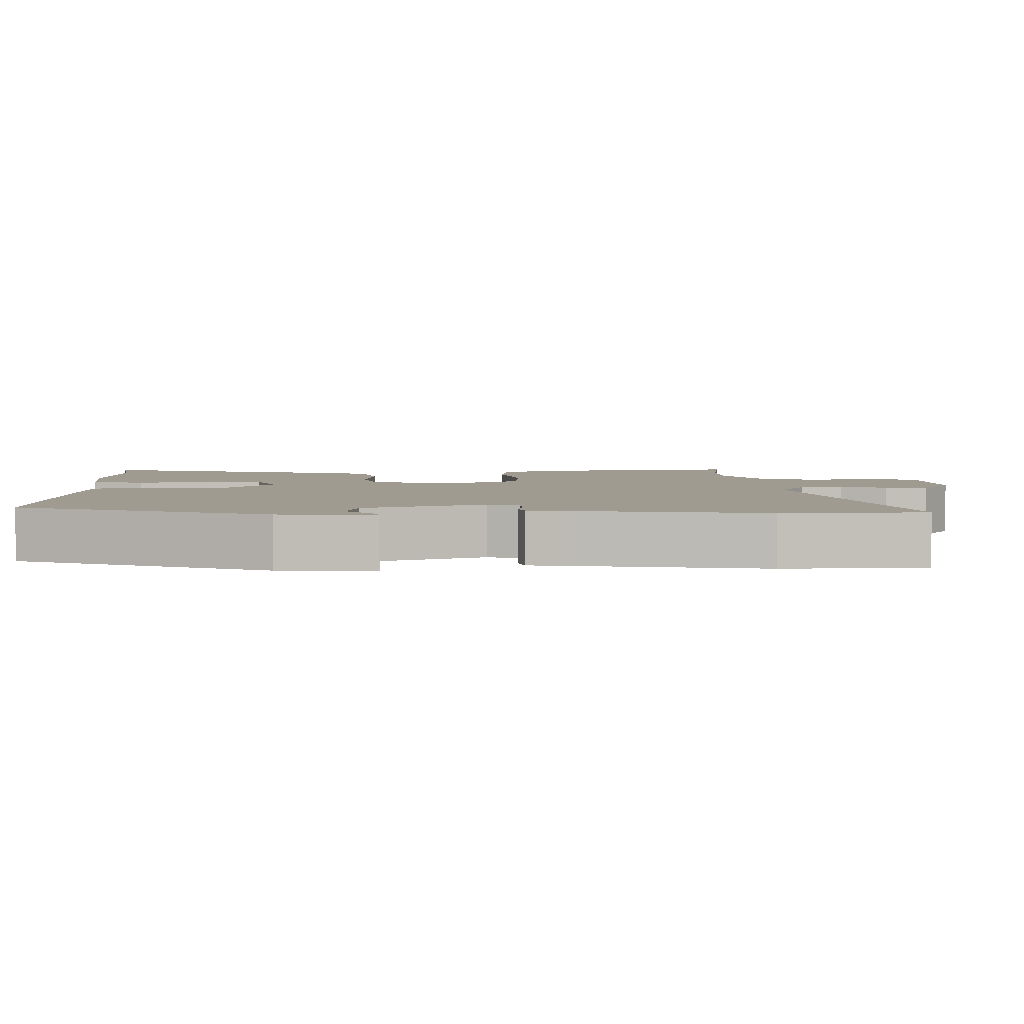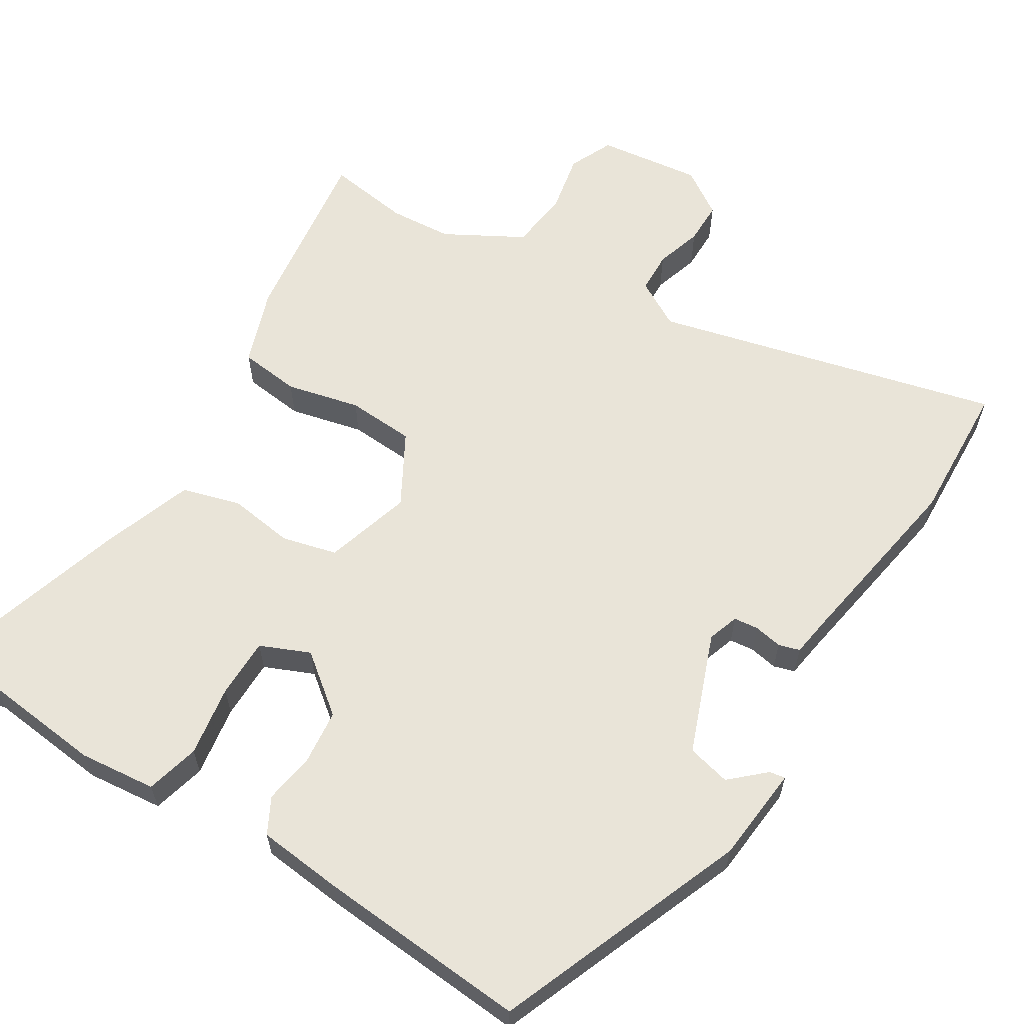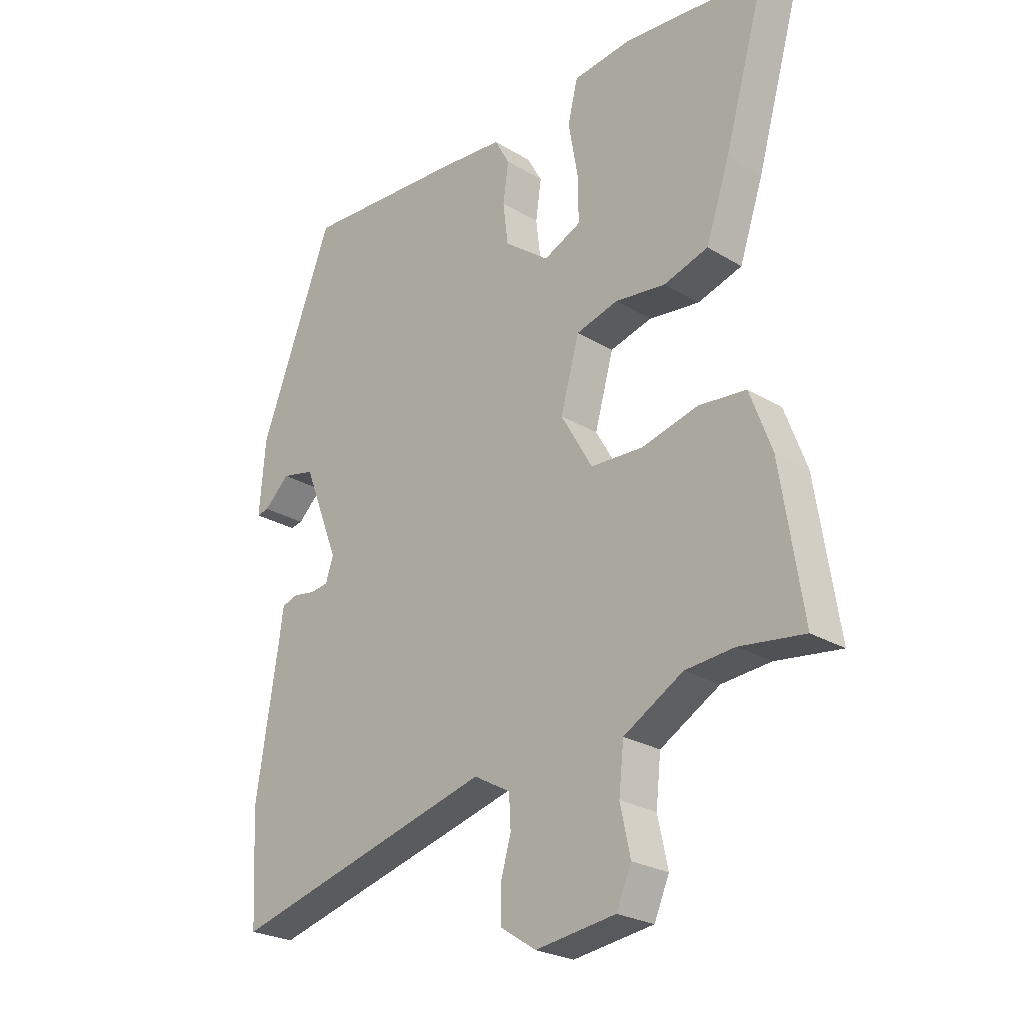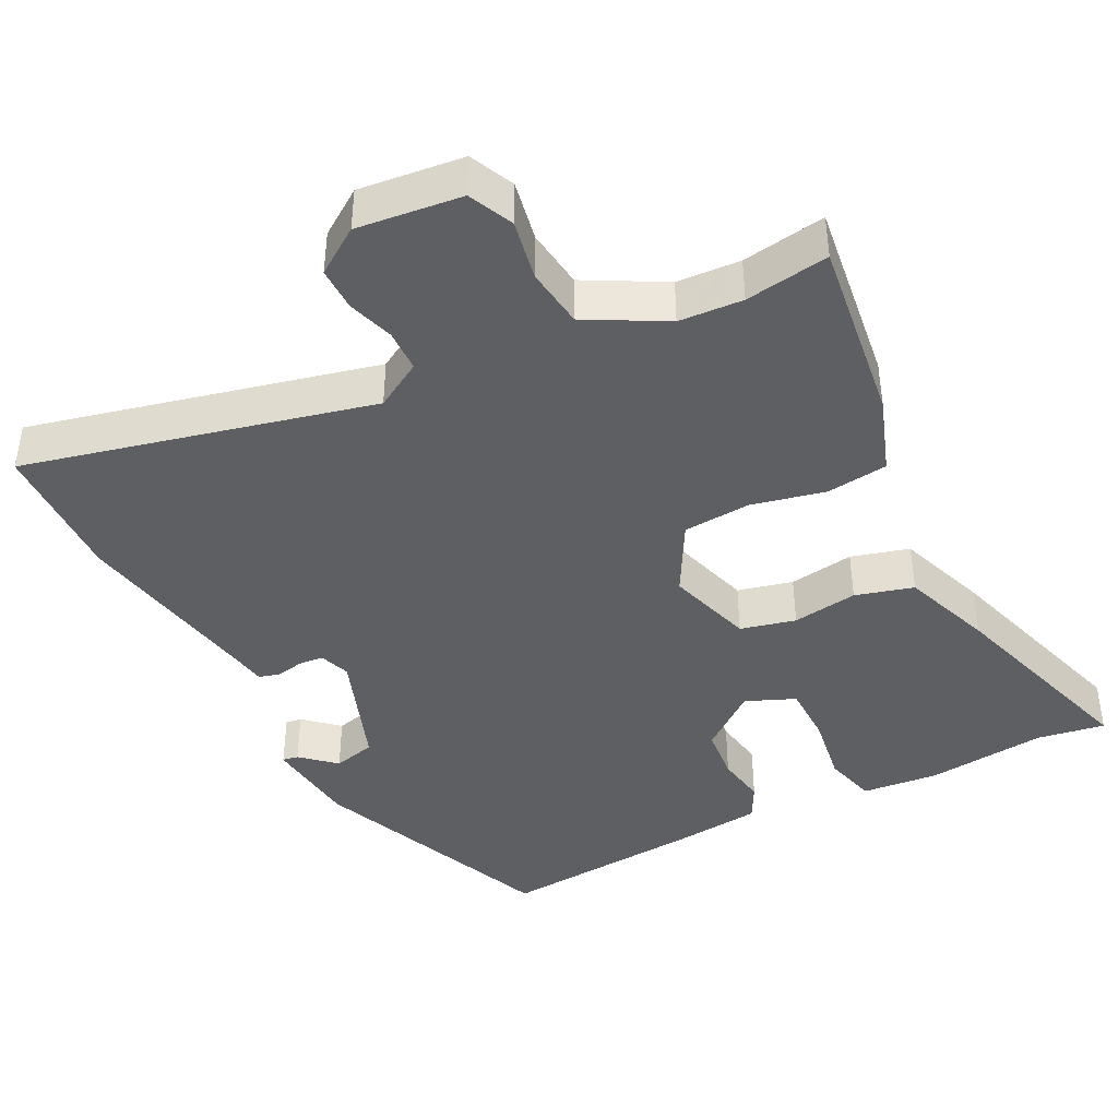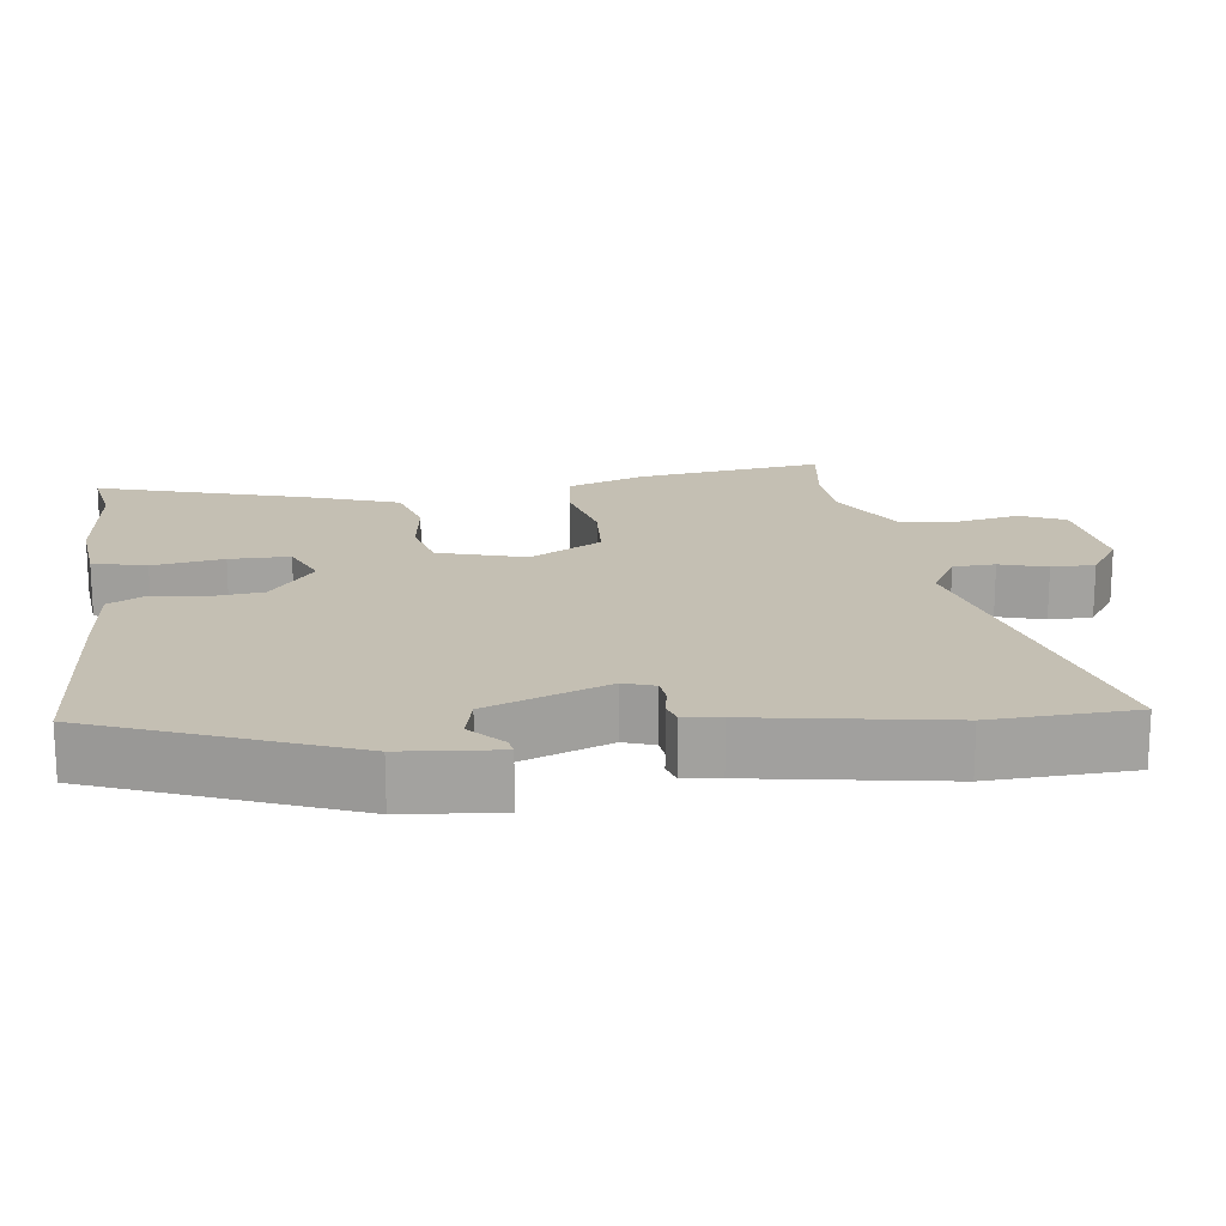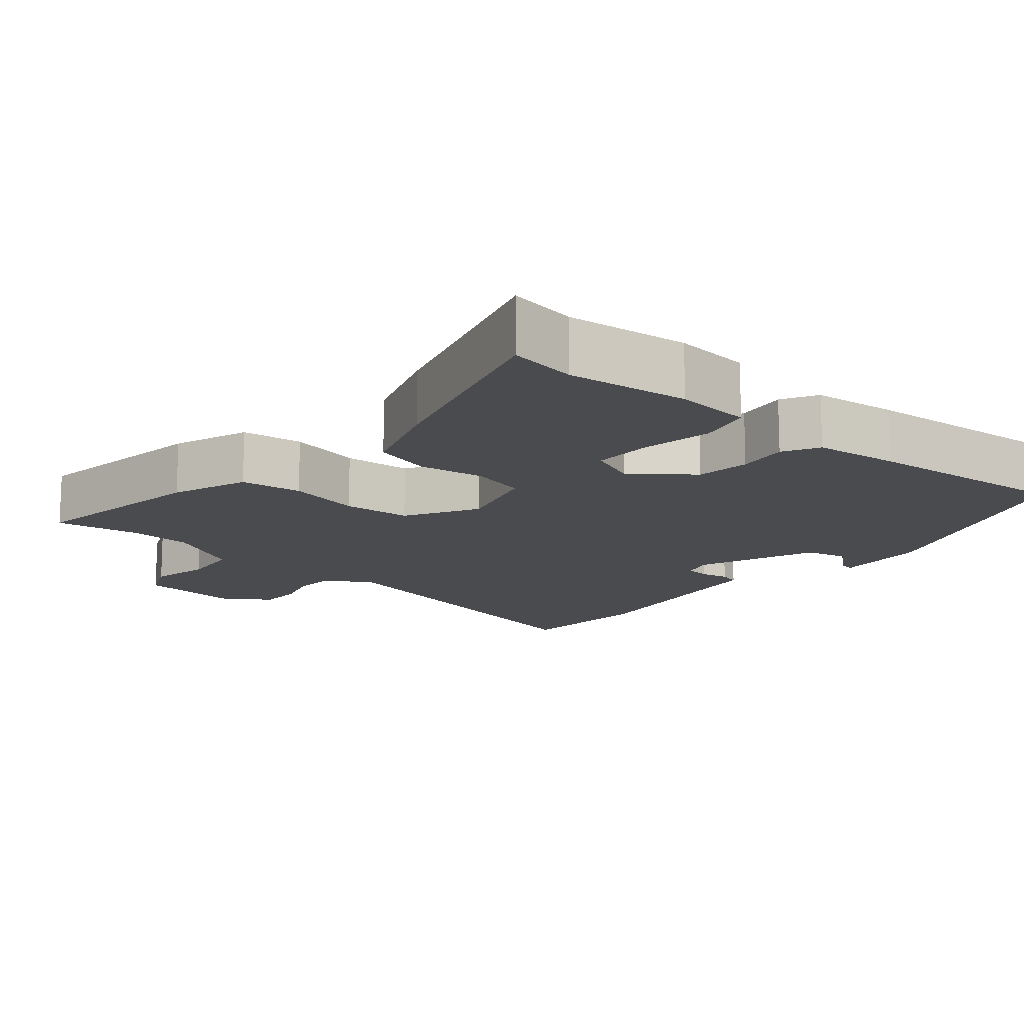
<metadata>
{"format":"obj","ext":"obj","renderer":"f3d","projection":"perspective","resolution":1024,"background":"white","views":[{"elev":4.0,"azim":89.4,"up":"+Y"},{"elev":60.5,"azim":32.4,"up":"+Y"},{"elev":-25.3,"azim":-134.1,"up":"+Z"},{"elev":-41.2,"azim":-151.9,"up":"+Y"},{"elev":17.9,"azim":83.1,"up":"+Y"},{"elev":-14.1,"azim":-39.7,"up":"+Y"}]}
</metadata>
<code>
v -0.566 0.07 0.512
v -0.472 0.07 0.495
v -0.304 0.07 0.511
v -0.198 0.07 0.499
v -0.18 0.07 0.425
v -0.197 0.07 0.327
v -0.198 0.07 0.244
v -0.13 0.07 0.214
v -0.049 0.07 0.276
v -0.04 0.07 0.351
v -0.05 0.07 0.422
v -0.023 0.07 0.471
v 0.095 0.07 0.482
v 0.386 0.07 0.501
v 0.519 0.07 0.154
v 0.53 0.07 0.021
v 0.508 0.07 0.025
v 0.462 0.07 0.068
v 0.402 0.07 0.054
v 0.337 0.07 -0.112
v 0.351 0.07 -0.155
v 0.385 0.07 -0.159
v 0.424 0.07 -0.152
v 0.453 0.07 -0.161
v 0.46 0.07 -0.212
v 0.501 0.07 -0.476
v 0.49 0.07 -0.672
v 0.013 0.07 -0.548
v -0.053 0.07 -0.585
v -0.056 0.07 -0.643
v -0.037 0.07 -0.708
v -0.038 0.07 -0.768
v -0.102 0.07 -0.81
v -0.246 0.07 -0.791
v -0.273 0.07 -0.729
v -0.255 0.07 -0.645
v -0.264 0.07 -0.562
v -0.371 0.07 -0.501
v -0.459 0.07 -0.494
v -0.575 0.07 -0.51
v -0.536 0.07 -0.252
v -0.497 0.07 -0.146
v -0.412 0.07 -0.137
v -0.31 0.07 -0.162
v -0.216 0.07 -0.157
v -0.159 0.07 -0.058
v -0.193 0.07 0.063
v -0.269 0.07 0.083
v -0.36 0.07 0.071
v -0.44 0.07 0.095
v -0.483 0.07 0.222
v -0.566 0 0.512
v -0.472 0 0.495
v -0.304 0 0.511
v -0.198 0 0.499
v -0.18 0 0.425
v -0.197 0 0.327
v -0.198 0 0.244
v -0.13 0 0.214
v -0.049 0 0.276
v -0.04 0 0.351
v -0.05 0 0.422
v -0.023 0 0.471
v 0.095 0 0.482
v 0.386 0 0.501
v 0.519 0 0.154
v 0.53 0 0.021
v 0.508 0 0.025
v 0.462 0 0.068
v 0.402 0 0.054
v 0.337 0 -0.112
v 0.351 0 -0.155
v 0.385 0 -0.159
v 0.424 0 -0.152
v 0.453 0 -0.161
v 0.46 0 -0.212
v 0.501 0 -0.476
v 0.49 0 -0.672
v 0.013 0 -0.548
v -0.053 0 -0.585
v -0.056 0 -0.643
v -0.037 0 -0.708
v -0.038 0 -0.768
v -0.102 0 -0.81
v -0.246 0 -0.791
v -0.273 0 -0.729
v -0.255 0 -0.645
v -0.264 0 -0.562
v -0.371 0 -0.501
v -0.459 0 -0.494
v -0.575 0 -0.51
v -0.536 0 -0.252
v -0.497 0 -0.146
v -0.412 0 -0.137
v -0.31 0 -0.162
v -0.216 0 -0.157
v -0.159 0 -0.058
v -0.193 0 0.063
v -0.269 0 0.083
v -0.36 0 0.071
v -0.44 0 0.095
v -0.483 0 0.222
f 51 1 2
f 50 51 2
f 49 50 2
f 48 49 2
f 47 48 2 3
f 46 47 3
f 42 43 44
f 41 42 44
f 40 41 44
f 39 40 44
f 38 39 44 45
f 37 38 45 46
f 34 35 36
f 33 34 36
f 32 33 36
f 31 32 36
f 30 31 36
f 36 37 46
f 30 36 46
f 29 30 46
f 25 26 27 28
f 25 28 29
f 24 25 29
f 23 24 29
f 22 23 29
f 21 22 29
f 20 21 29 46
f 16 17 18
f 15 16 18
f 14 15 18
f 13 14 18
f 13 18 19
f 12 13 19
f 11 12 19
f 10 11 19
f 9 10 19 20
f 3 4 5 6
f 3 6 7
f 46 3 7
f 8 9 20 46
f 7 8 46
f 53 52 102
f 53 102 101
f 53 101 100
f 53 100 99
f 54 53 99 98
f 54 98 97
f 95 94 93
f 95 93 92
f 95 92 91
f 95 91 90
f 96 95 90 89
f 97 96 89 88
f 87 86 85
f 87 85 84
f 87 84 83
f 87 83 82
f 87 82 81
f 97 88 87
f 97 87 81
f 97 81 80
f 79 78 77 76
f 80 79 76
f 80 76 75
f 80 75 74
f 80 74 73
f 80 73 72
f 97 80 72 71
f 69 68 67
f 69 67 66
f 69 66 65
f 69 65 64
f 70 69 64
f 70 64 63
f 70 63 62
f 70 62 61
f 71 70 61 60
f 57 56 55 54
f 58 57 54
f 58 54 97
f 97 71 60 59
f 97 59 58
f 1 52 53 2
f 2 53 54 3
f 3 54 55 4
f 4 55 56 5
f 5 56 57 6
f 6 57 58 7
f 7 58 59 8
f 8 59 60 9
f 9 60 61 10
f 10 61 62 11
f 11 62 63 12
f 12 63 64 13
f 13 64 65 14
f 14 65 66 15
f 15 66 67 16
f 16 67 68 17
f 17 68 69 18
f 18 69 70 19
f 19 70 71 20
f 20 71 72 21
f 21 72 73 22
f 22 73 74 23
f 23 74 75 24
f 24 75 76 25
f 25 76 77 26
f 26 77 78 27
f 27 78 79 28
f 28 79 80 29
f 29 80 81 30
f 30 81 82 31
f 31 82 83 32
f 32 83 84 33
f 33 84 85 34
f 34 85 86 35
f 35 86 87 36
f 36 87 88 37
f 37 88 89 38
f 38 89 90 39
f 39 90 91 40
f 40 91 92 41
f 41 92 93 42
f 42 93 94 43
f 43 94 95 44
f 44 95 96 45
f 45 96 97 46
f 46 97 98 47
f 47 98 99 48
f 48 99 100 49
f 49 100 101 50
f 50 101 102 51
f 51 102 52 1

</code>
